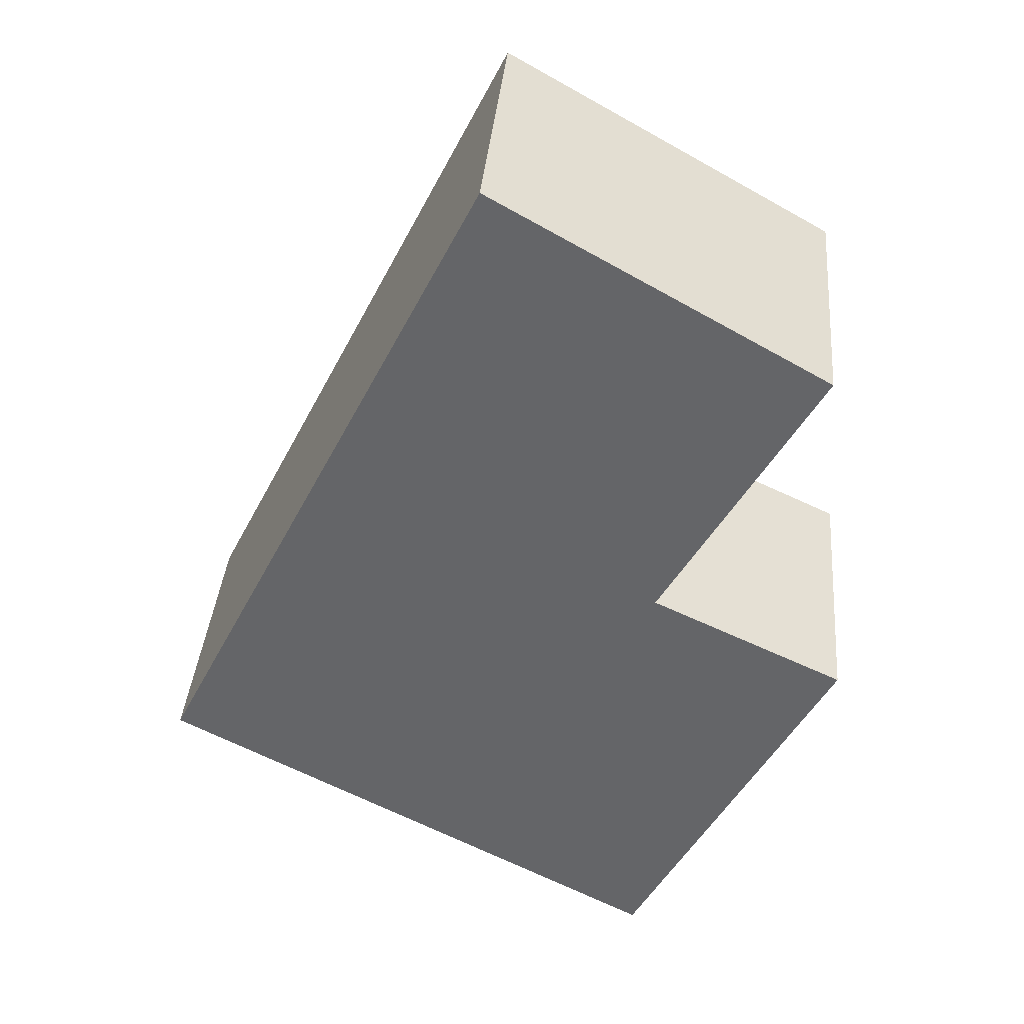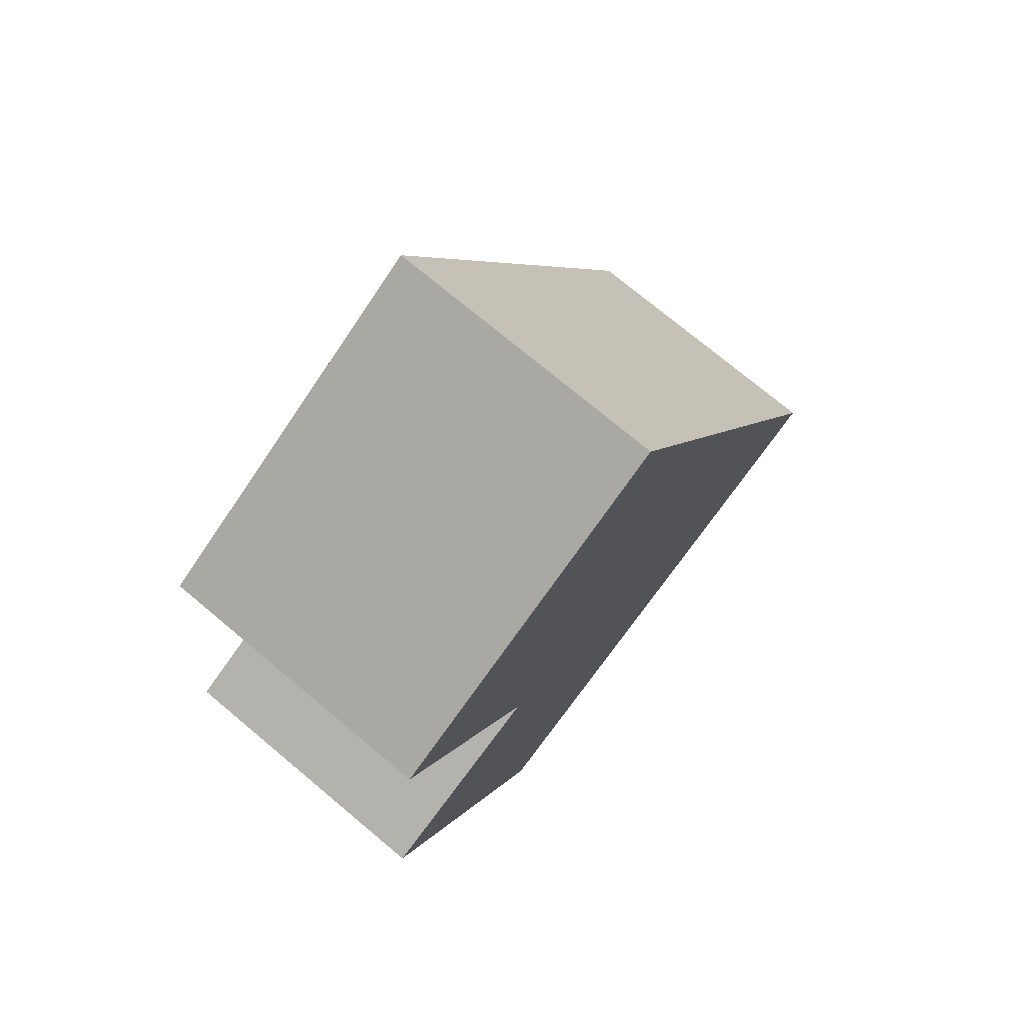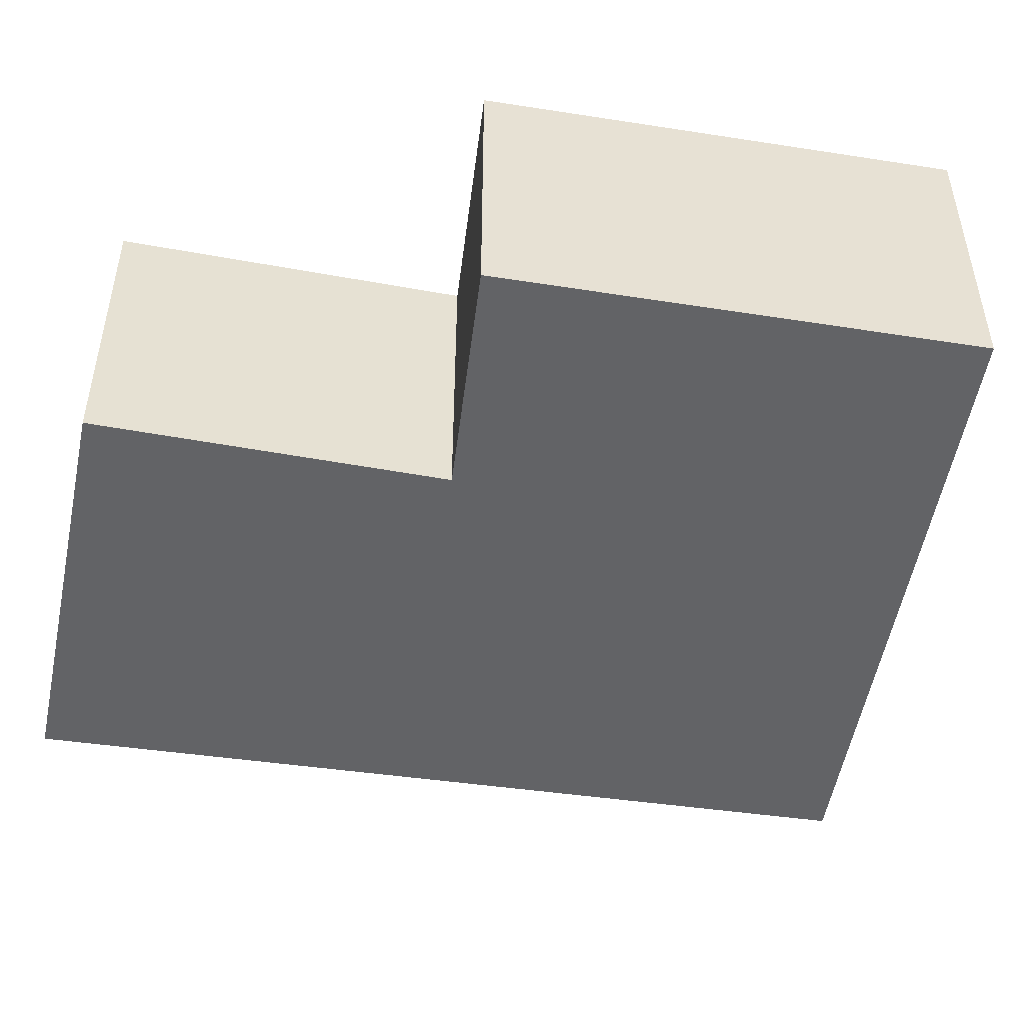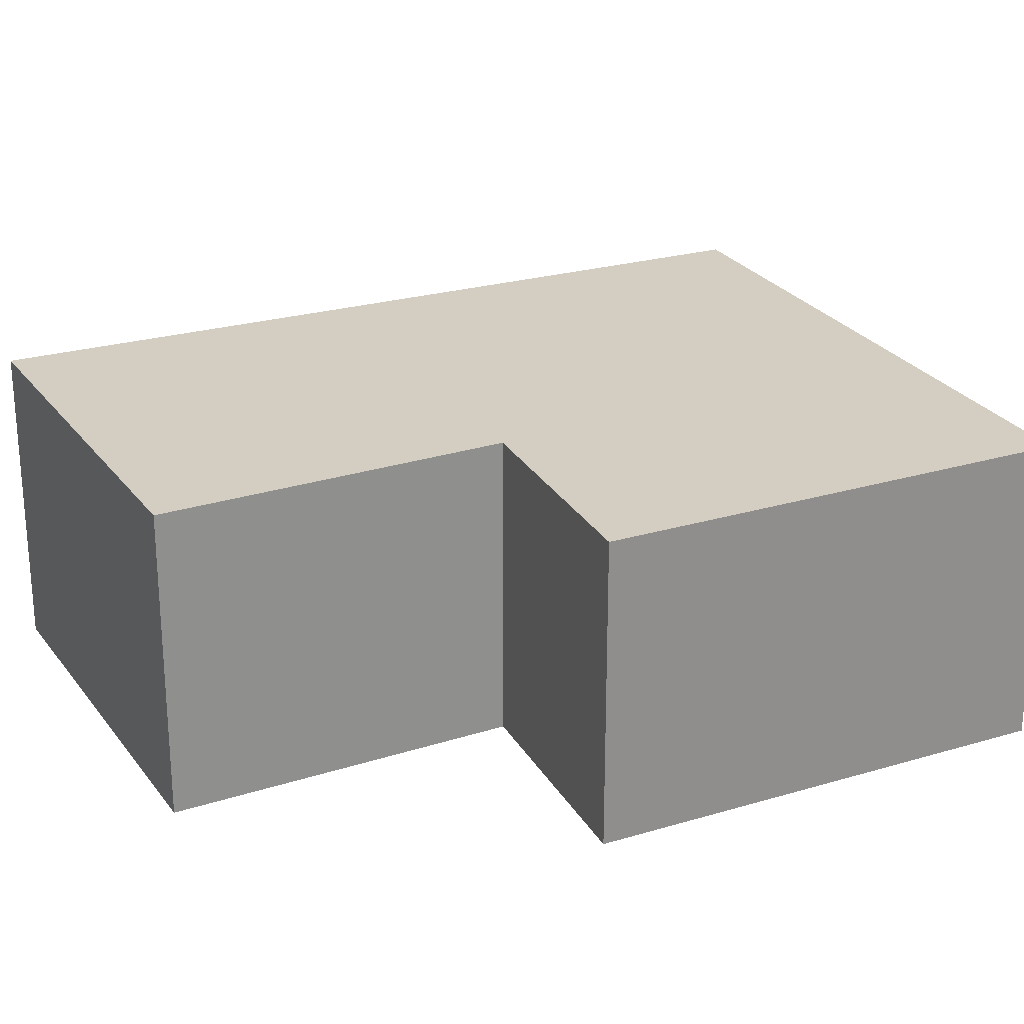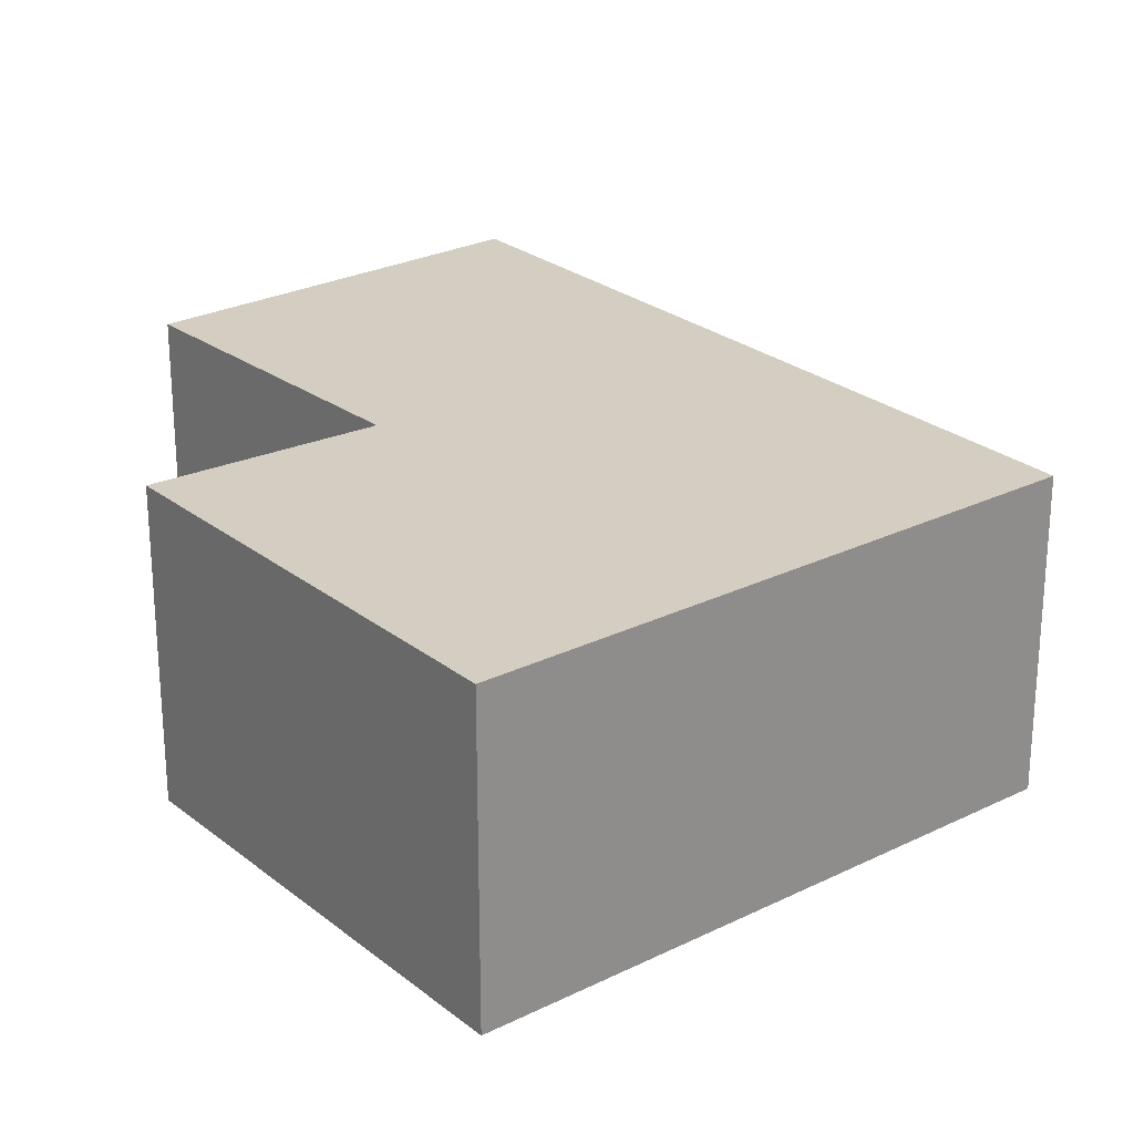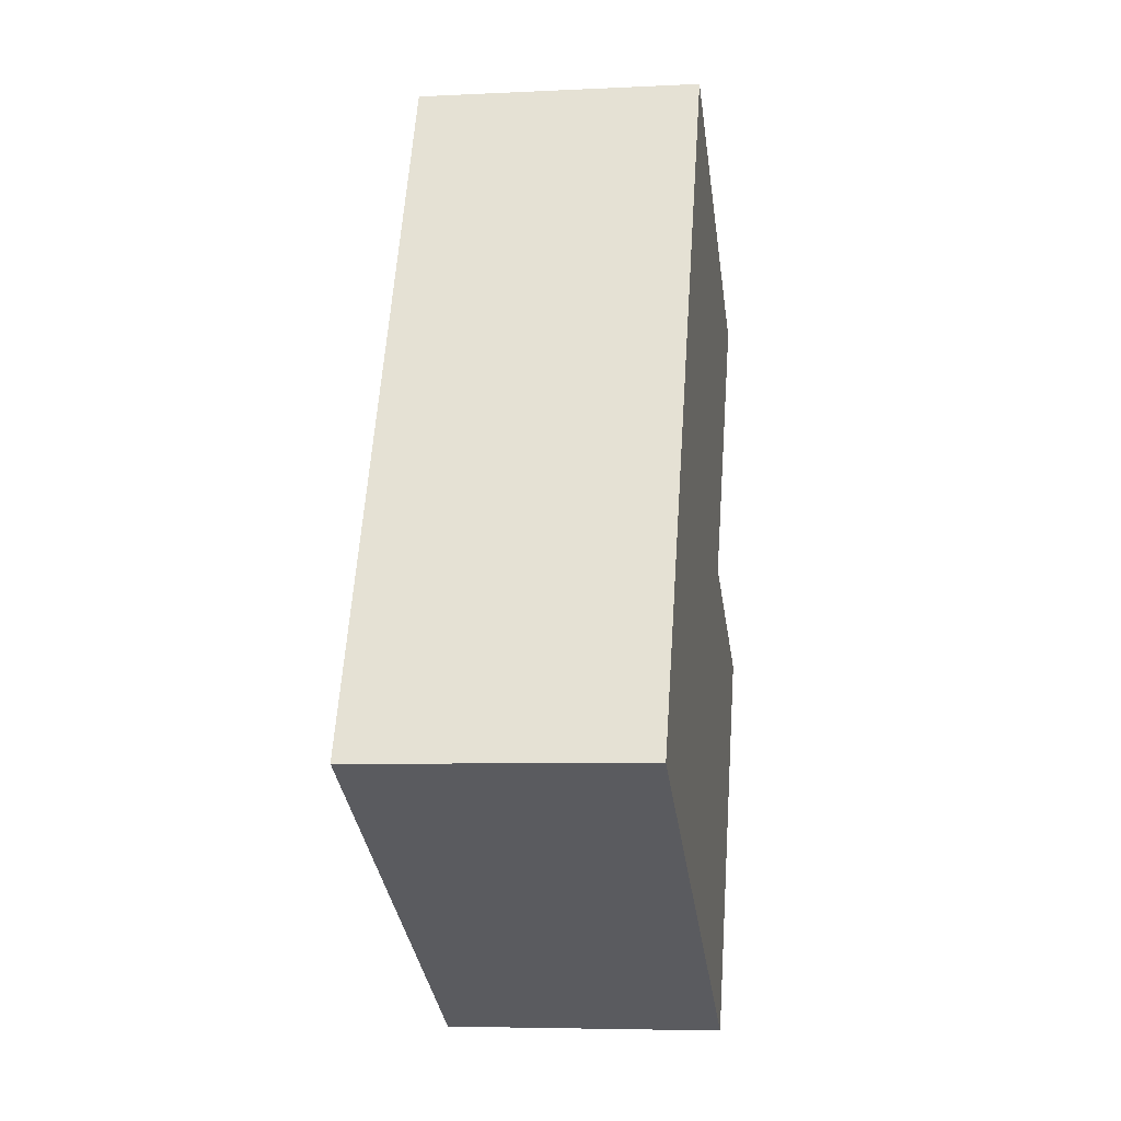
<metadata>
{"format":"obj","ext":"obj","renderer":"f3d","projection":"perspective","resolution":1024,"background":"white","views":[{"elev":37.8,"azim":5.0,"up":"+Z"},{"elev":74.3,"azim":129.9,"up":"+Z"},{"elev":-50.9,"azim":108.0,"up":"+Y"},{"elev":25.3,"azim":91.8,"up":"+Y"},{"elev":25.0,"azim":169.2,"up":"+Y"},{"elev":-5.5,"azim":-81.3,"up":"+Z"}]}
</metadata>
<code>
v  0 2.5 1.531e-16
v  6.226 2.5 1.014
v  4.455 2.5 -2.354
v  4.52 2.5 1.819
v  2.967 2.5 5.938
v  5.894 2.5 4.273
v  6.226 -6.209e-17 1.014
v  4.455 1.441e-16 -2.354
v  5.894 -2.616e-16 4.273
v  4.52 -1.114e-16 1.819
v  0 0 0
v  2.967 -3.636e-16 5.938
g defaultobject
f 1 2 3
f 2 1 4
f 4 1 5
f 4 5 6
f 7 3 2
f 3 7 8
f 9 4 6
f 4 9 10
f 8 1 3
f 1 8 11
f 11 5 1
f 5 11 12
f 12 6 5
f 6 12 9
f 10 2 4
f 2 10 7
f 7 11 8
f 11 7 10
f 11 10 12
f 12 10 9

</code>
